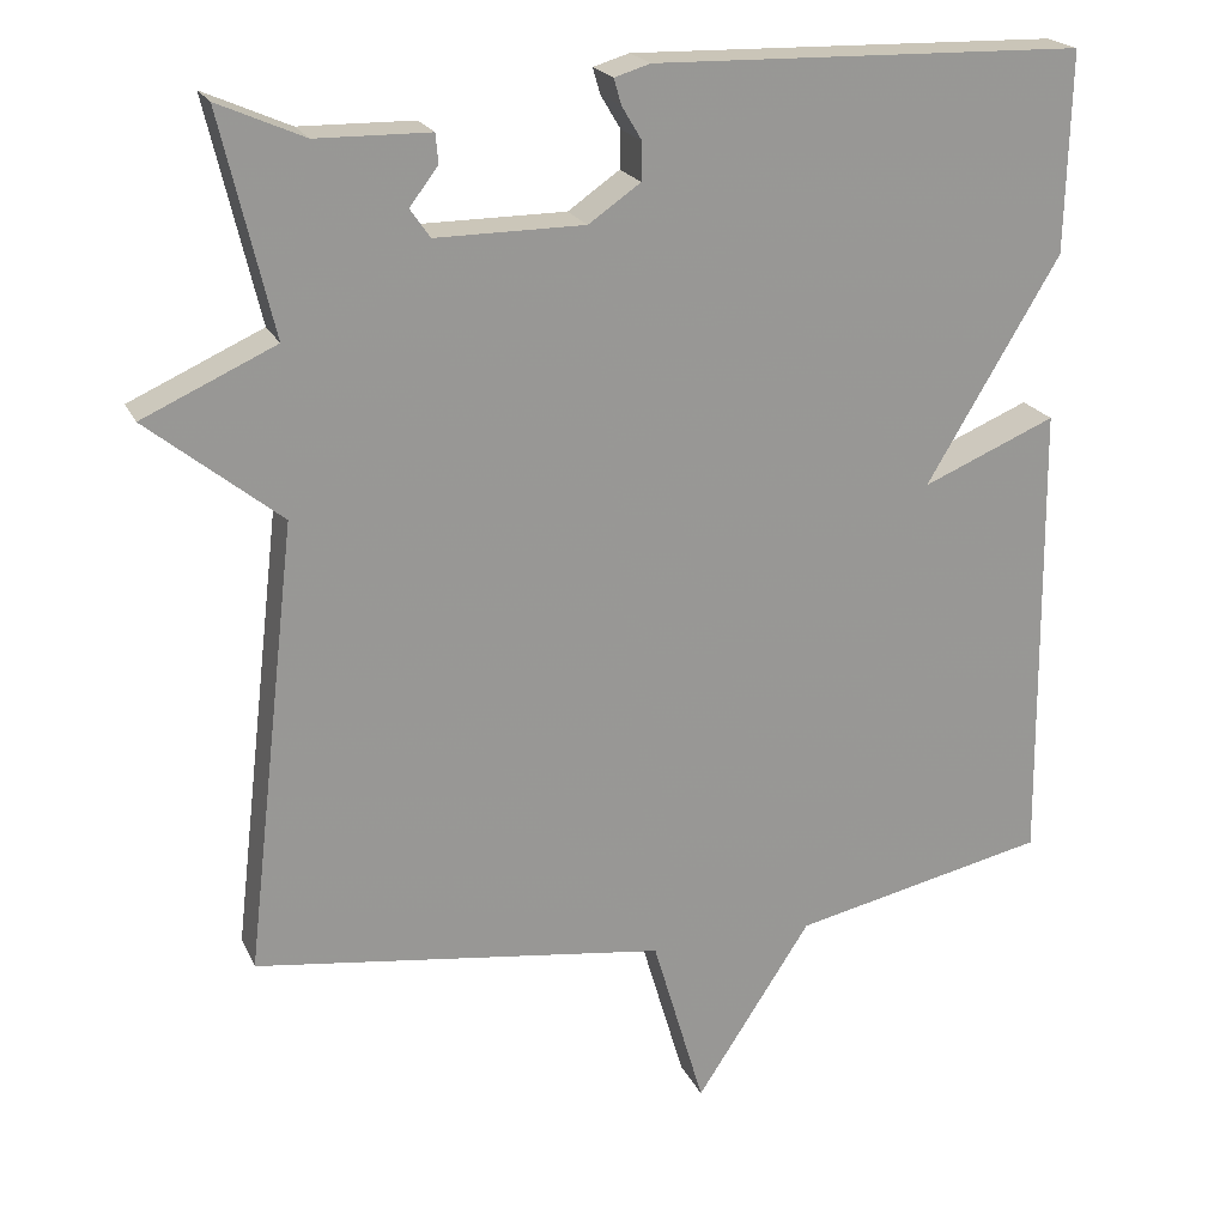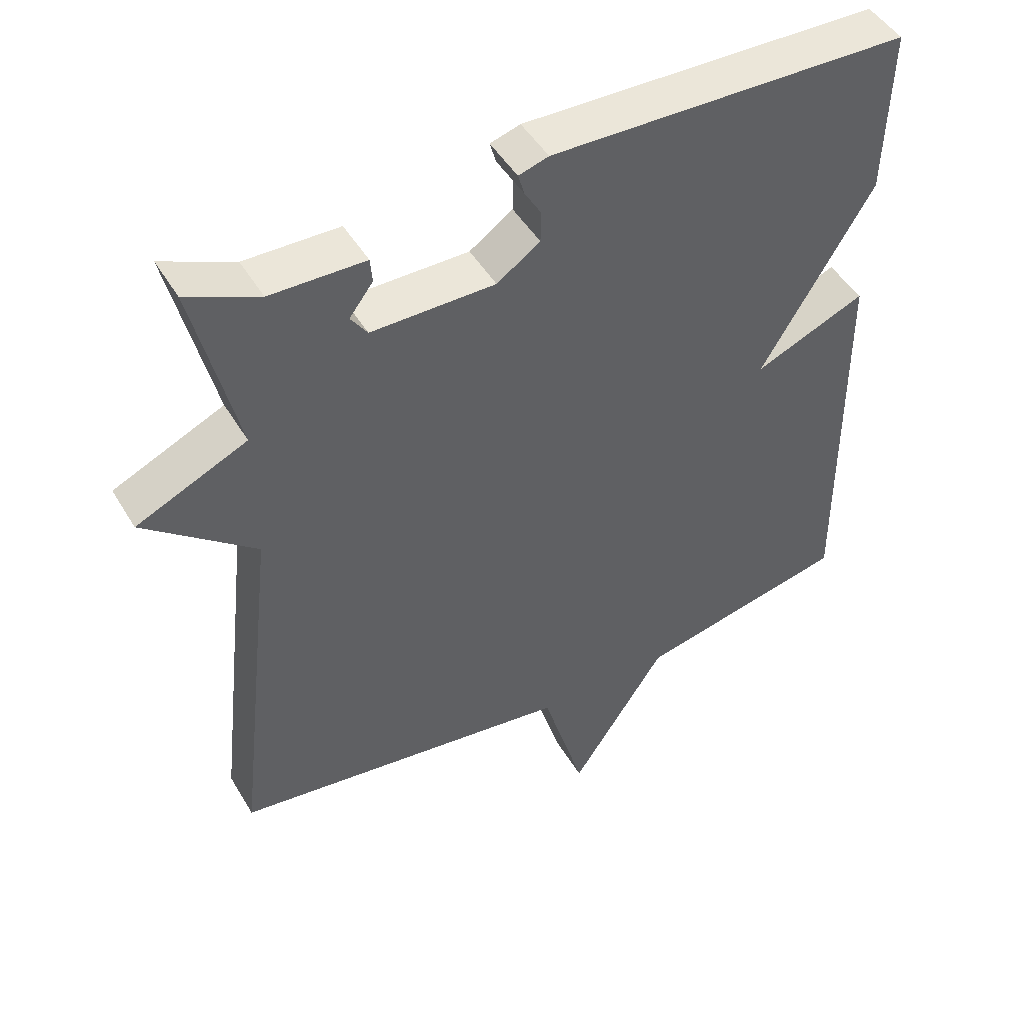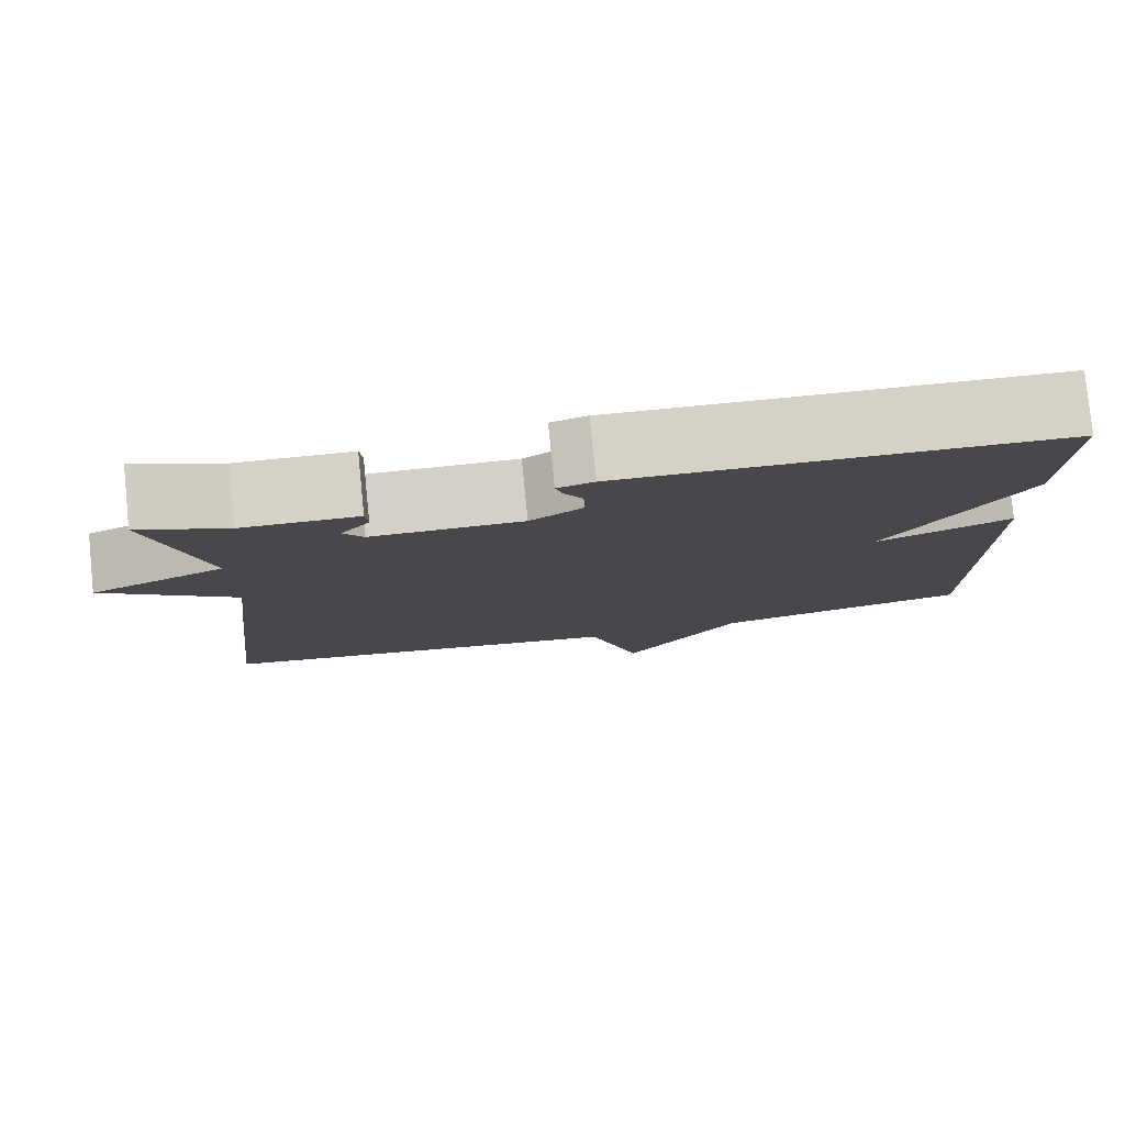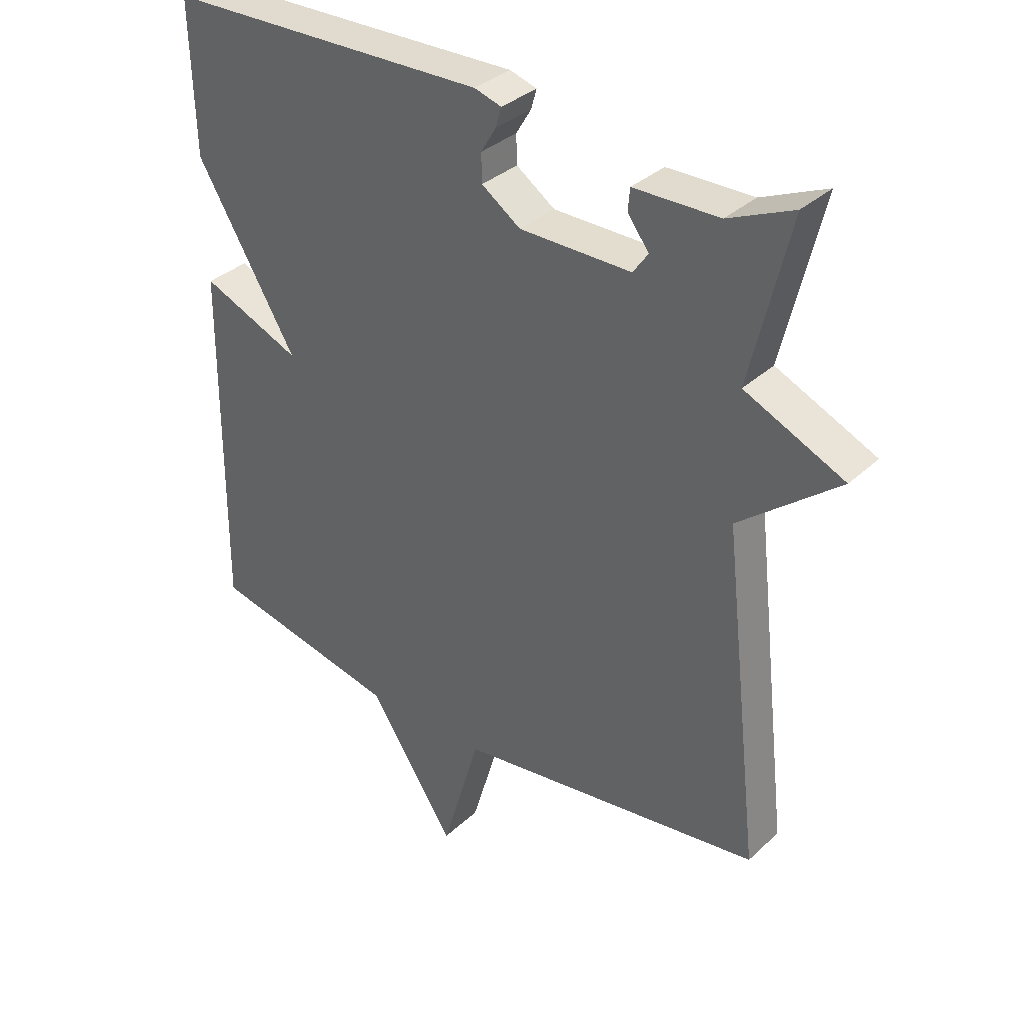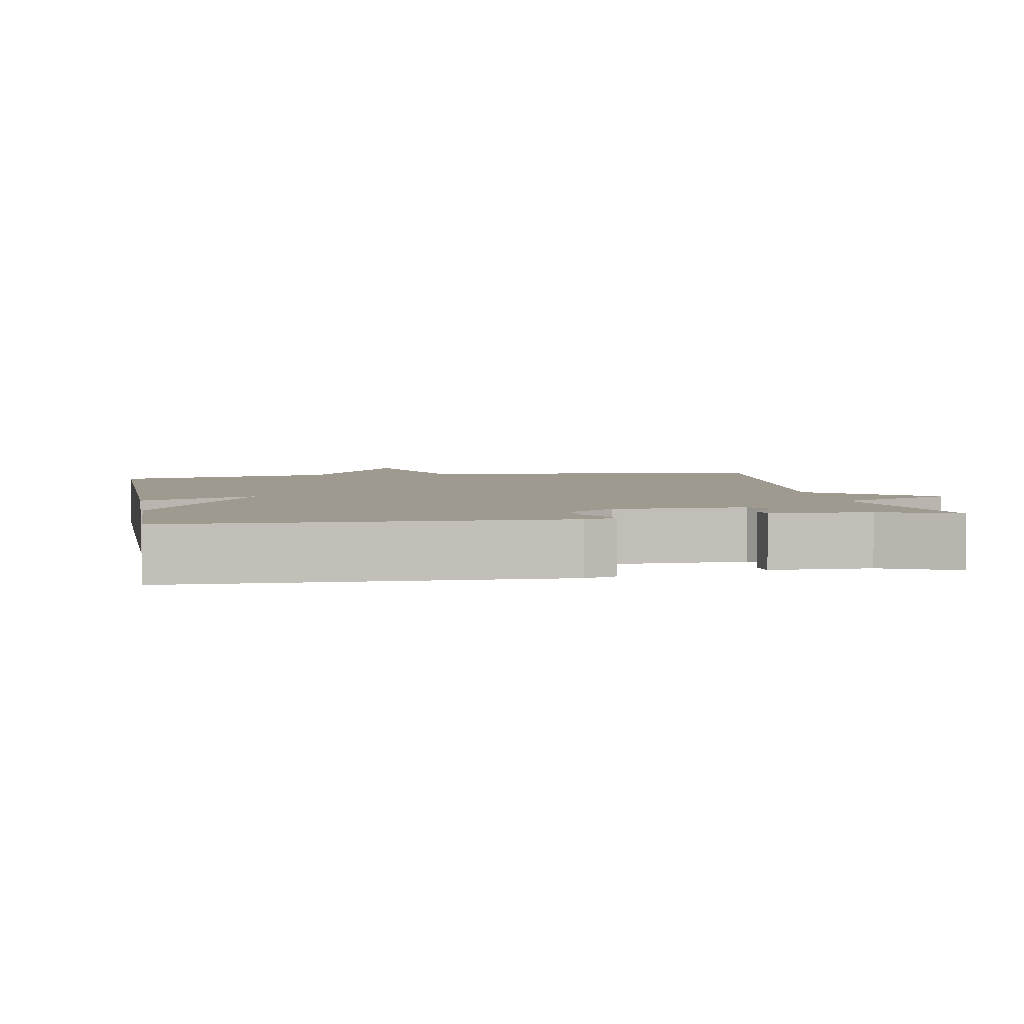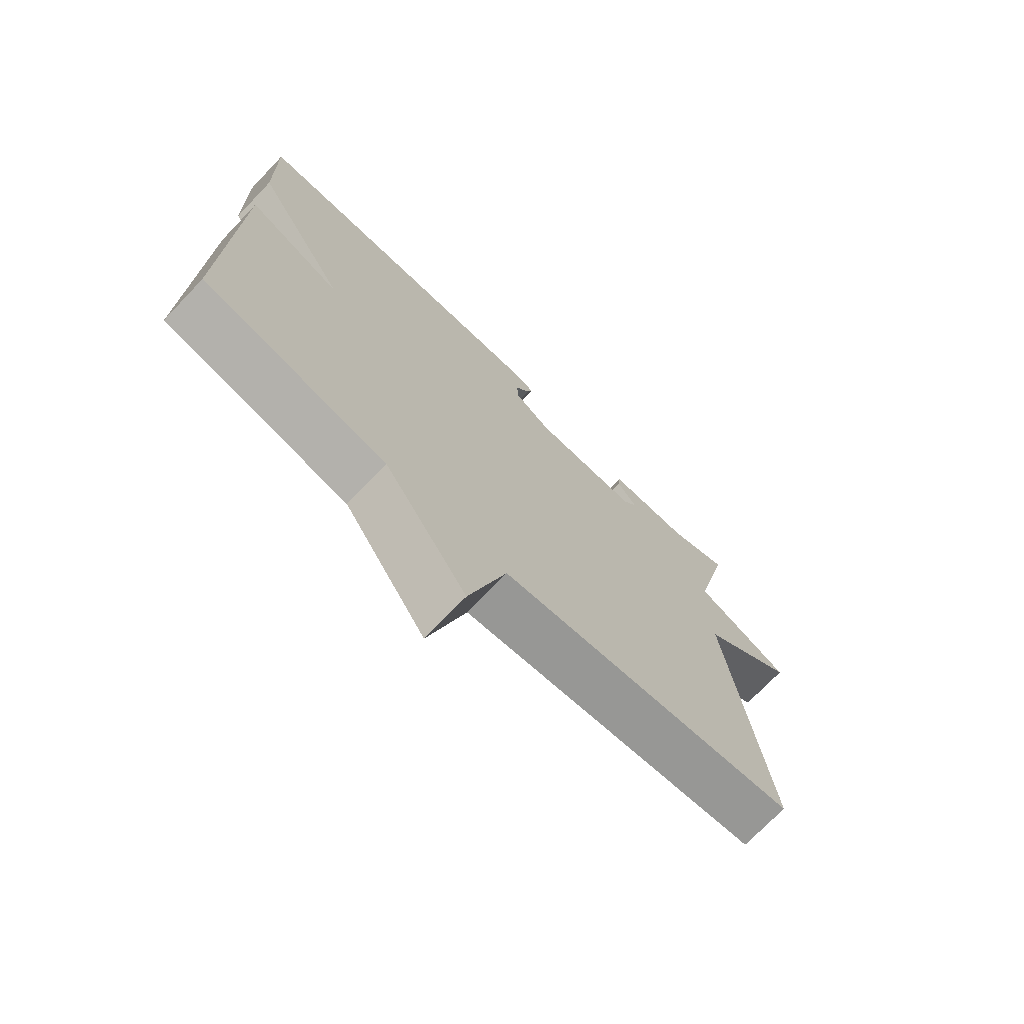
<metadata>
{"format":"obj","ext":"obj","renderer":"f3d","projection":"perspective","resolution":1024,"background":"white","views":[{"elev":20.8,"azim":160.6,"up":"+Z"},{"elev":47.4,"azim":150.6,"up":"+Z"},{"elev":79.8,"azim":174.3,"up":"+Z"},{"elev":34.5,"azim":39.3,"up":"+Z"},{"elev":3.9,"azim":-10.4,"up":"+Y"},{"elev":-73.0,"azim":-43.8,"up":"+Z"}]}
</metadata>
<code>
v 0.5 0.07 0.5
v 0.438 0.07 0.238
v 0.597 0.07 0.166
v 0.438 0.07 0.038
v 0.5 0.07 -0.5
v 0.006 0.07 -0.566
v -0.056 0.07 -0.777
v -0.194 0.07 -0.566
v -0.5 0.07 -0.5
v -0.494 0.07 0.061
v -0.334 0.07 -0.006
v -0.494 0.07 0.261
v -0.5 0.07 0.5
v 0.017 0.07 0.512
v 0.06 0.07 0.499
v 0.051 0.07 0.468
v 0.027 0.07 0.428
v 0.028 0.07 0.383
v 0.09 0.07 0.34
v 0.268 0.07 0.339
v 0.292 0.07 0.373
v 0.258 0.07 0.418
v 0.261 0.07 0.453
v 0.397 0.07 0.455
v 0.5 0 0.5
v 0.438 0 0.238
v 0.597 0 0.166
v 0.438 0 0.038
v 0.5 0 -0.5
v 0.006 0 -0.566
v -0.056 0 -0.777
v -0.194 0 -0.566
v -0.5 0 -0.5
v -0.494 0 0.061
v -0.334 0 -0.006
v -0.494 0 0.261
v -0.5 0 0.5
v 0.017 0 0.512
v 0.06 0 0.499
v 0.051 0 0.468
v 0.027 0 0.428
v 0.028 0 0.383
v 0.09 0 0.34
v 0.268 0 0.339
v 0.292 0 0.373
v 0.258 0 0.418
v 0.261 0 0.453
v 0.397 0 0.455
f 21 22 23 24
f 24 1 2
f 21 24 2
f 20 21 2
f 19 20 2
f 15 16 17
f 14 15 17
f 13 14 17
f 12 13 17
f 11 12 17
f 11 17 18
f 8 9 10 11
f 11 18 19
f 8 11 19
f 7 8 19
f 6 7 19
f 4 5 6 19
f 2 3 4 19
f 48 47 46 45
f 26 25 48
f 26 48 45
f 26 45 44
f 26 44 43
f 41 40 39
f 41 39 38
f 41 38 37
f 41 37 36
f 41 36 35
f 42 41 35
f 35 34 33 32
f 43 42 35
f 43 35 32
f 43 32 31
f 43 31 30
f 43 30 29 28
f 43 28 27 26
f 1 25 26 2
f 2 26 27 3
f 3 27 28 4
f 4 28 29 5
f 5 29 30 6
f 6 30 31 7
f 7 31 32 8
f 8 32 33 9
f 9 33 34 10
f 10 34 35 11
f 11 35 36 12
f 12 36 37 13
f 13 37 38 14
f 14 38 39 15
f 15 39 40 16
f 16 40 41 17
f 17 41 42 18
f 18 42 43 19
f 19 43 44 20
f 20 44 45 21
f 21 45 46 22
f 22 46 47 23
f 23 47 48 24
f 24 48 25 1

</code>
